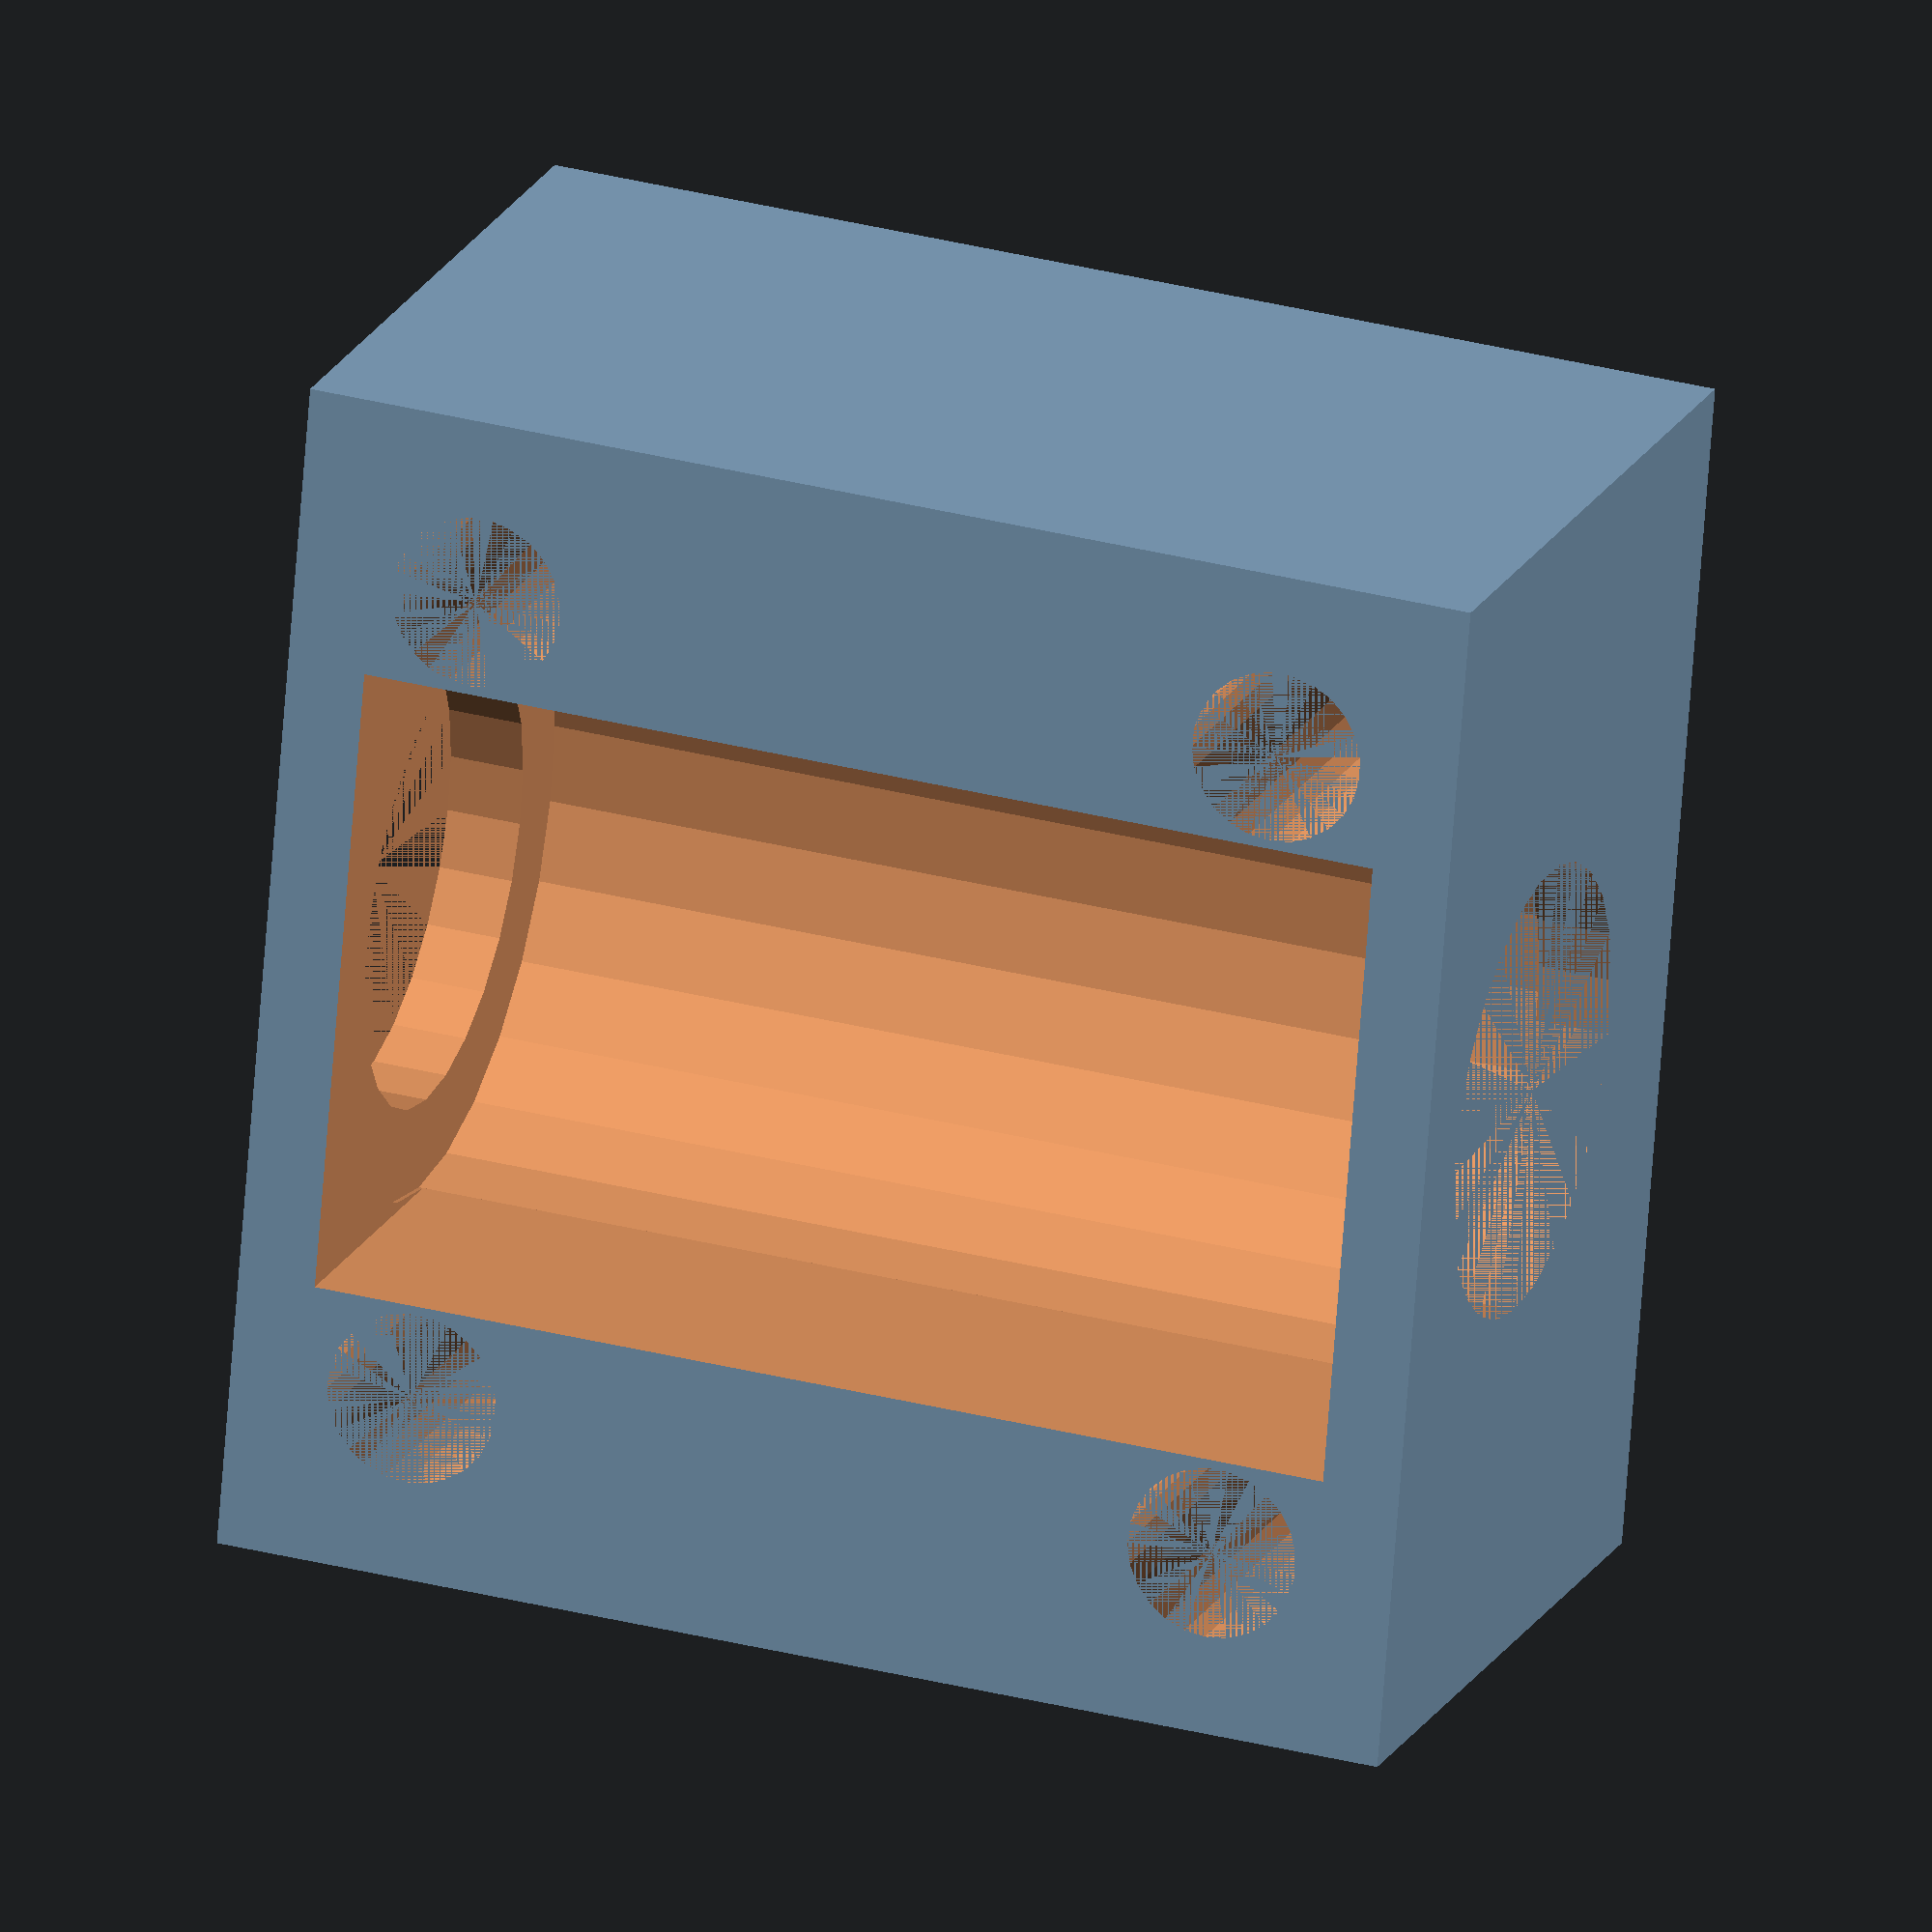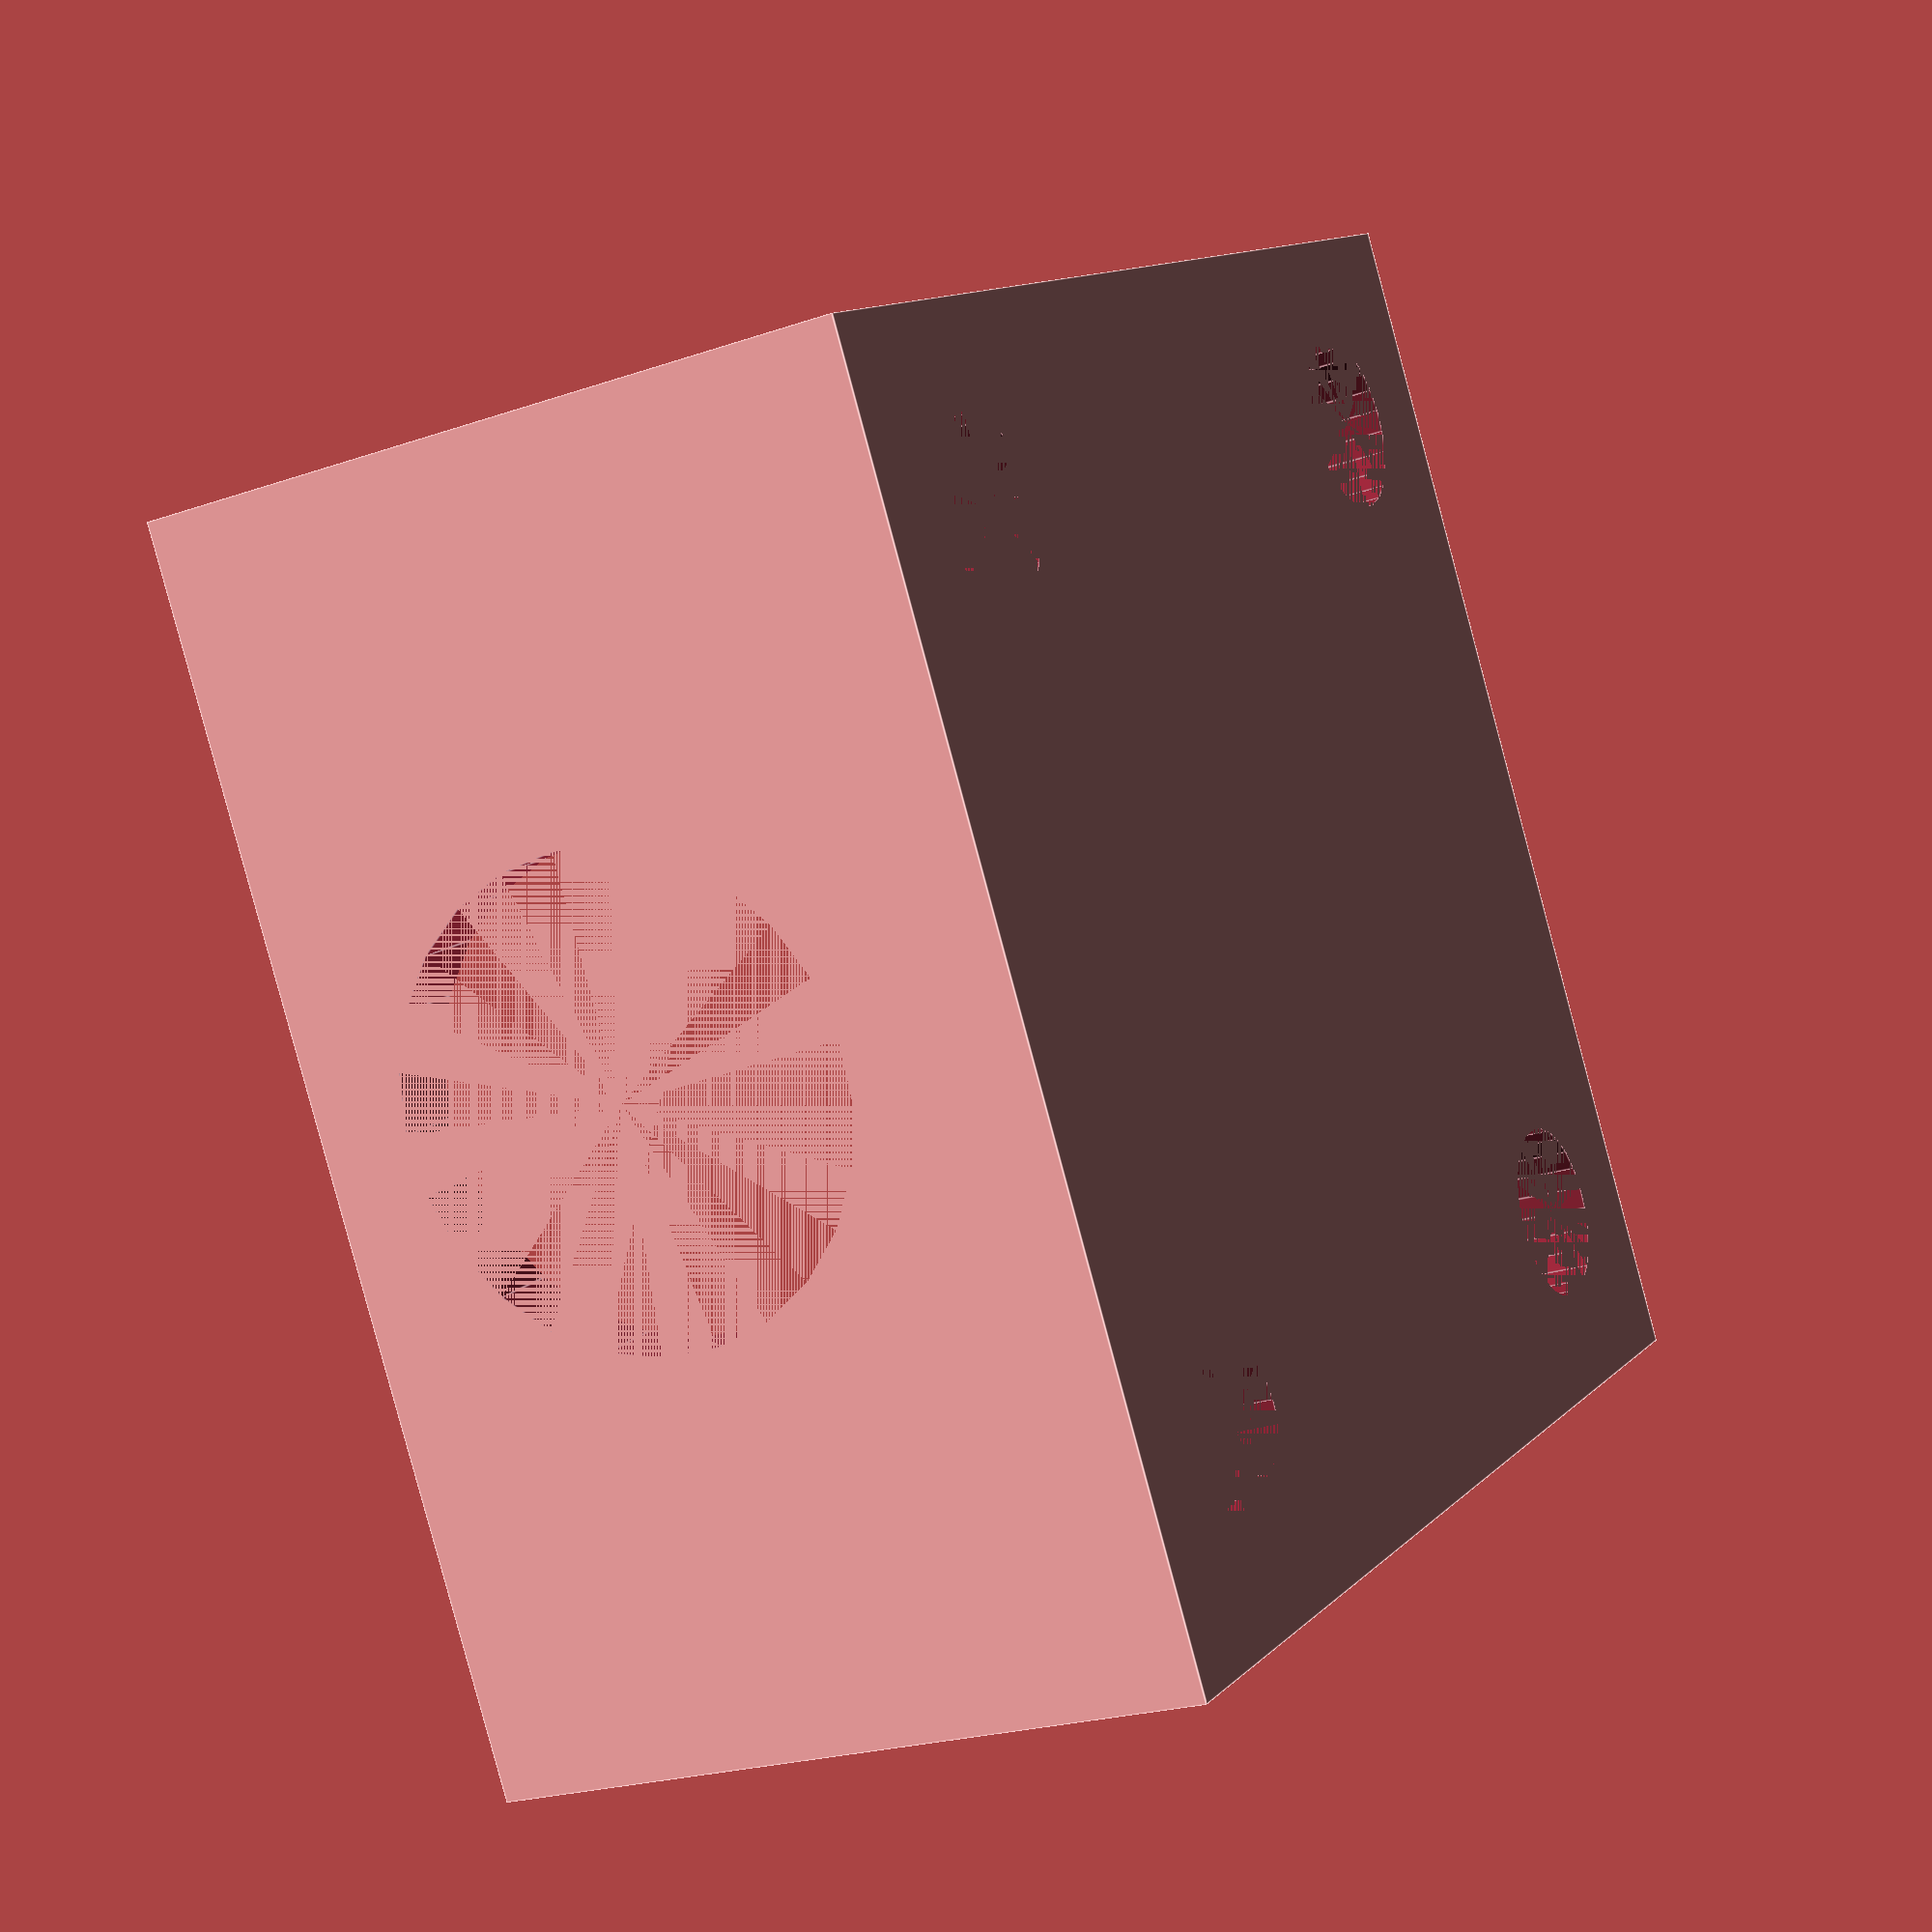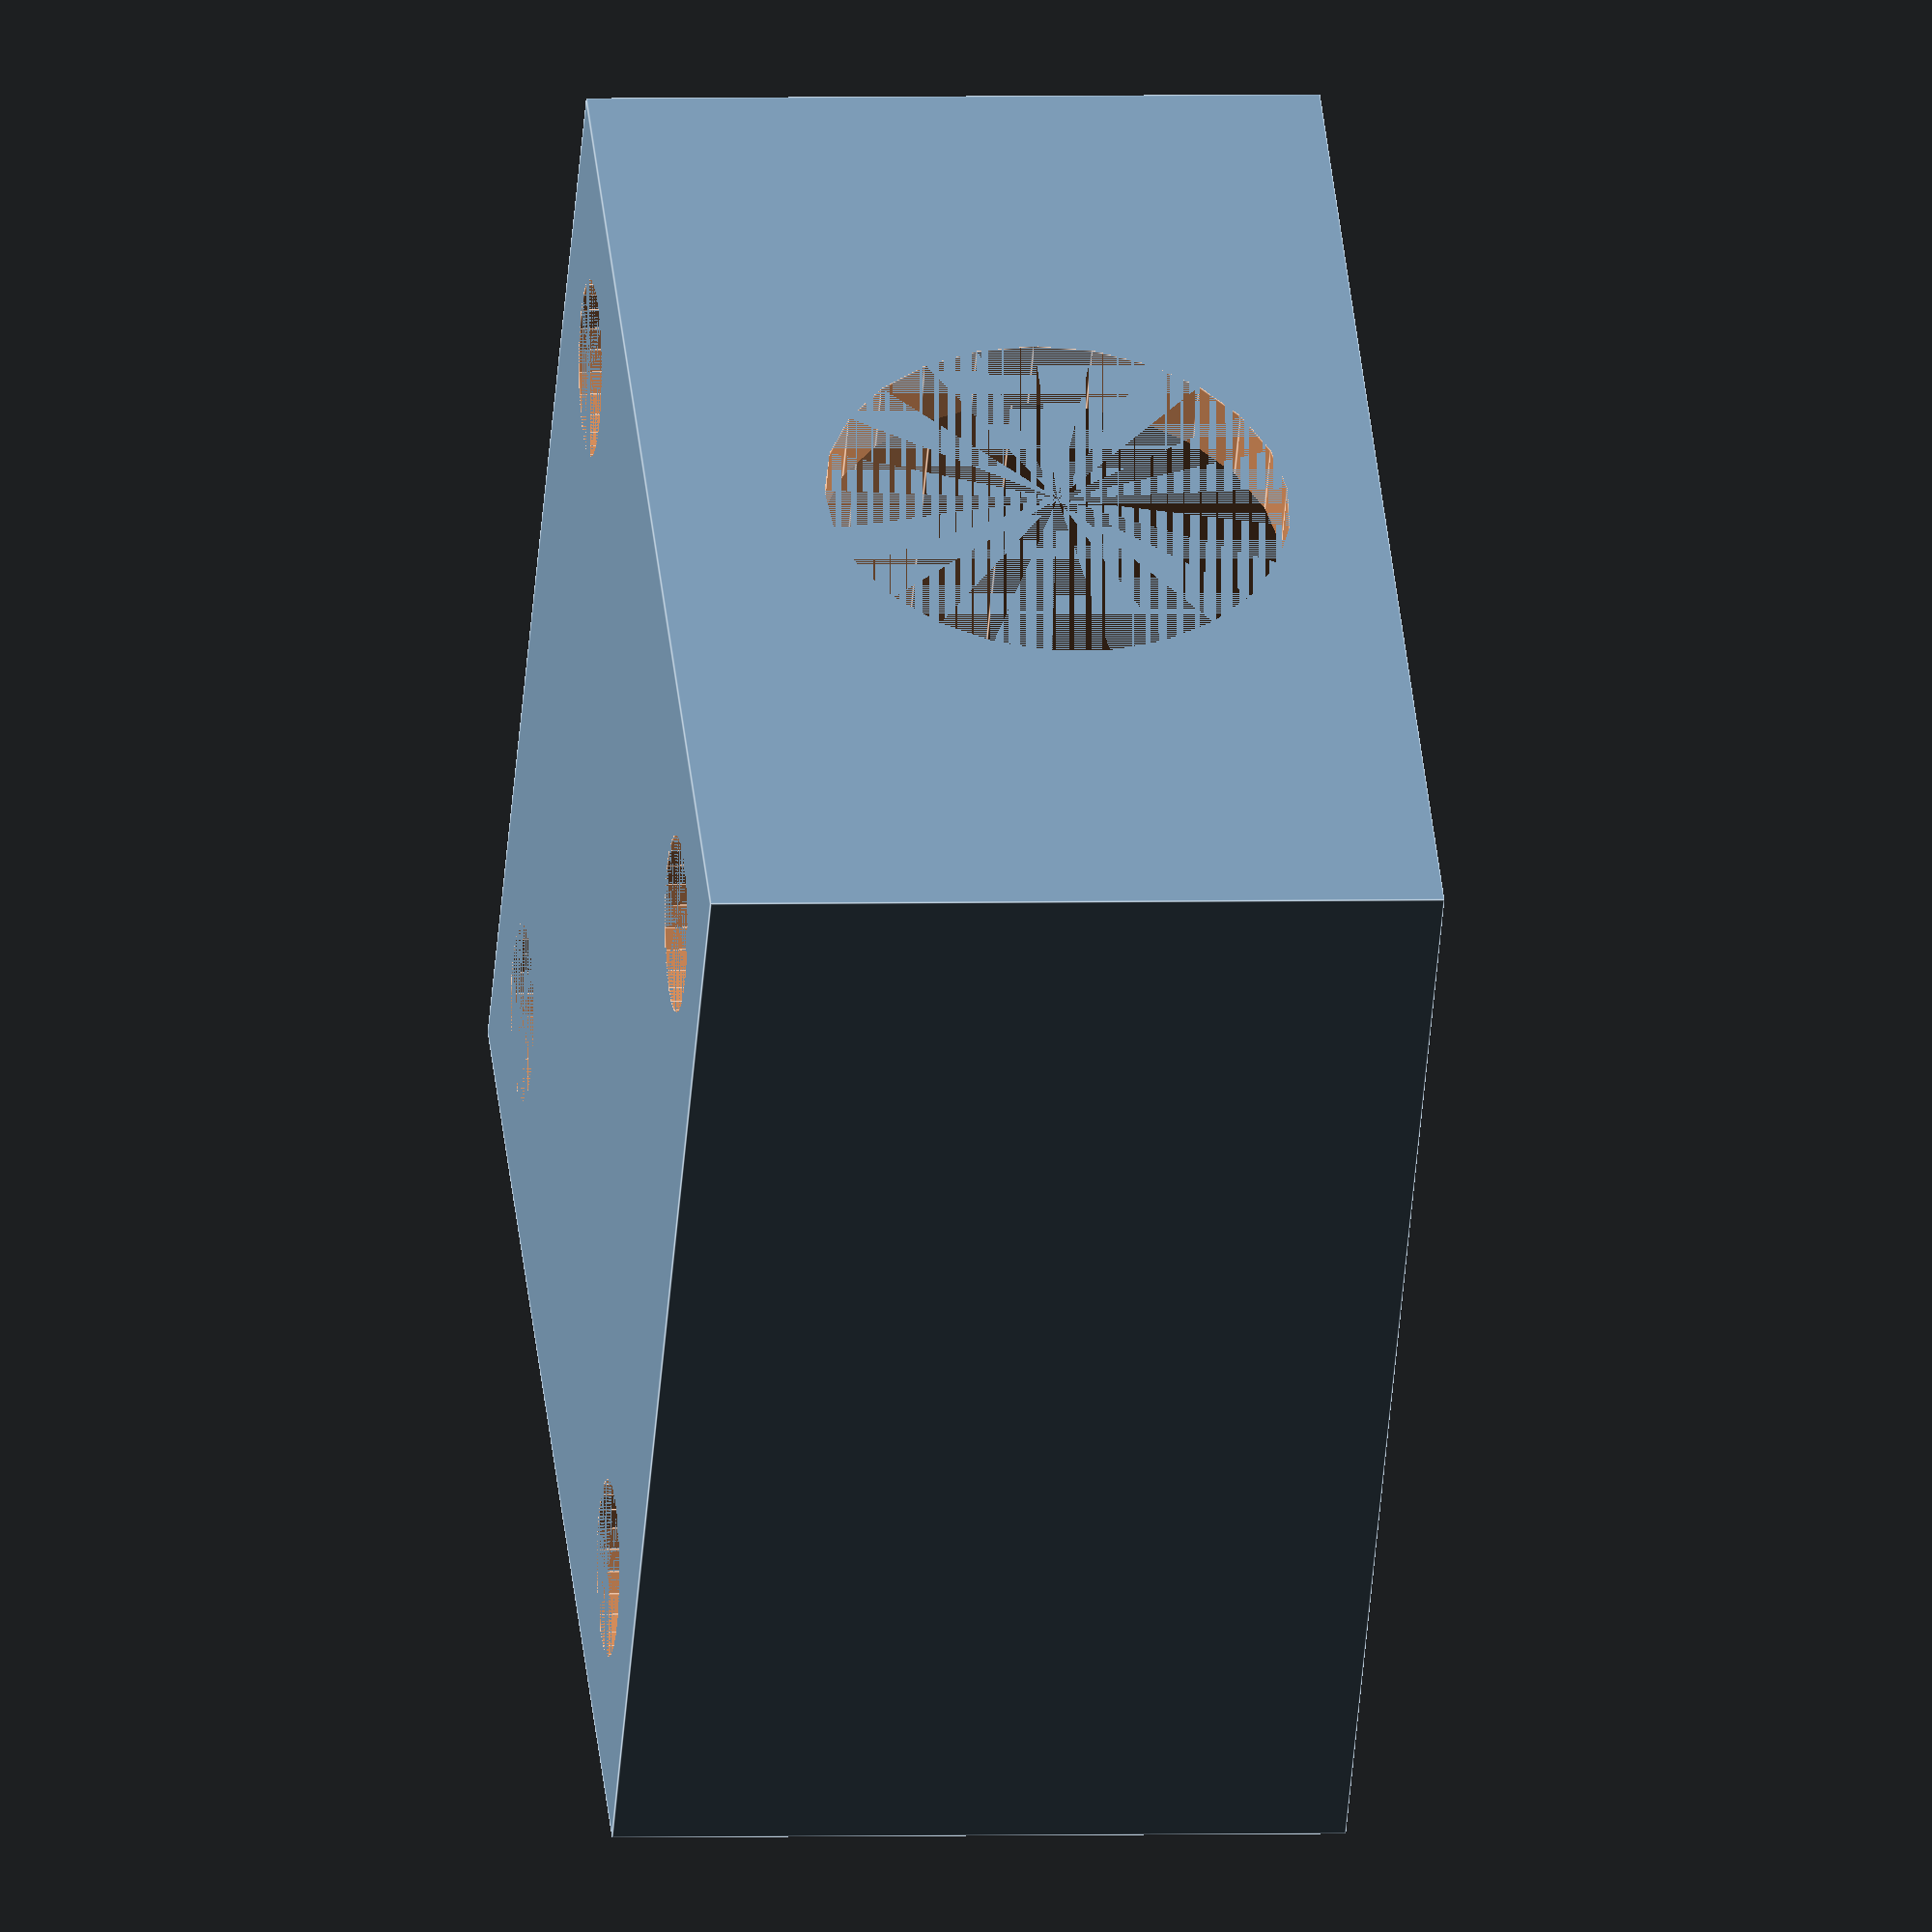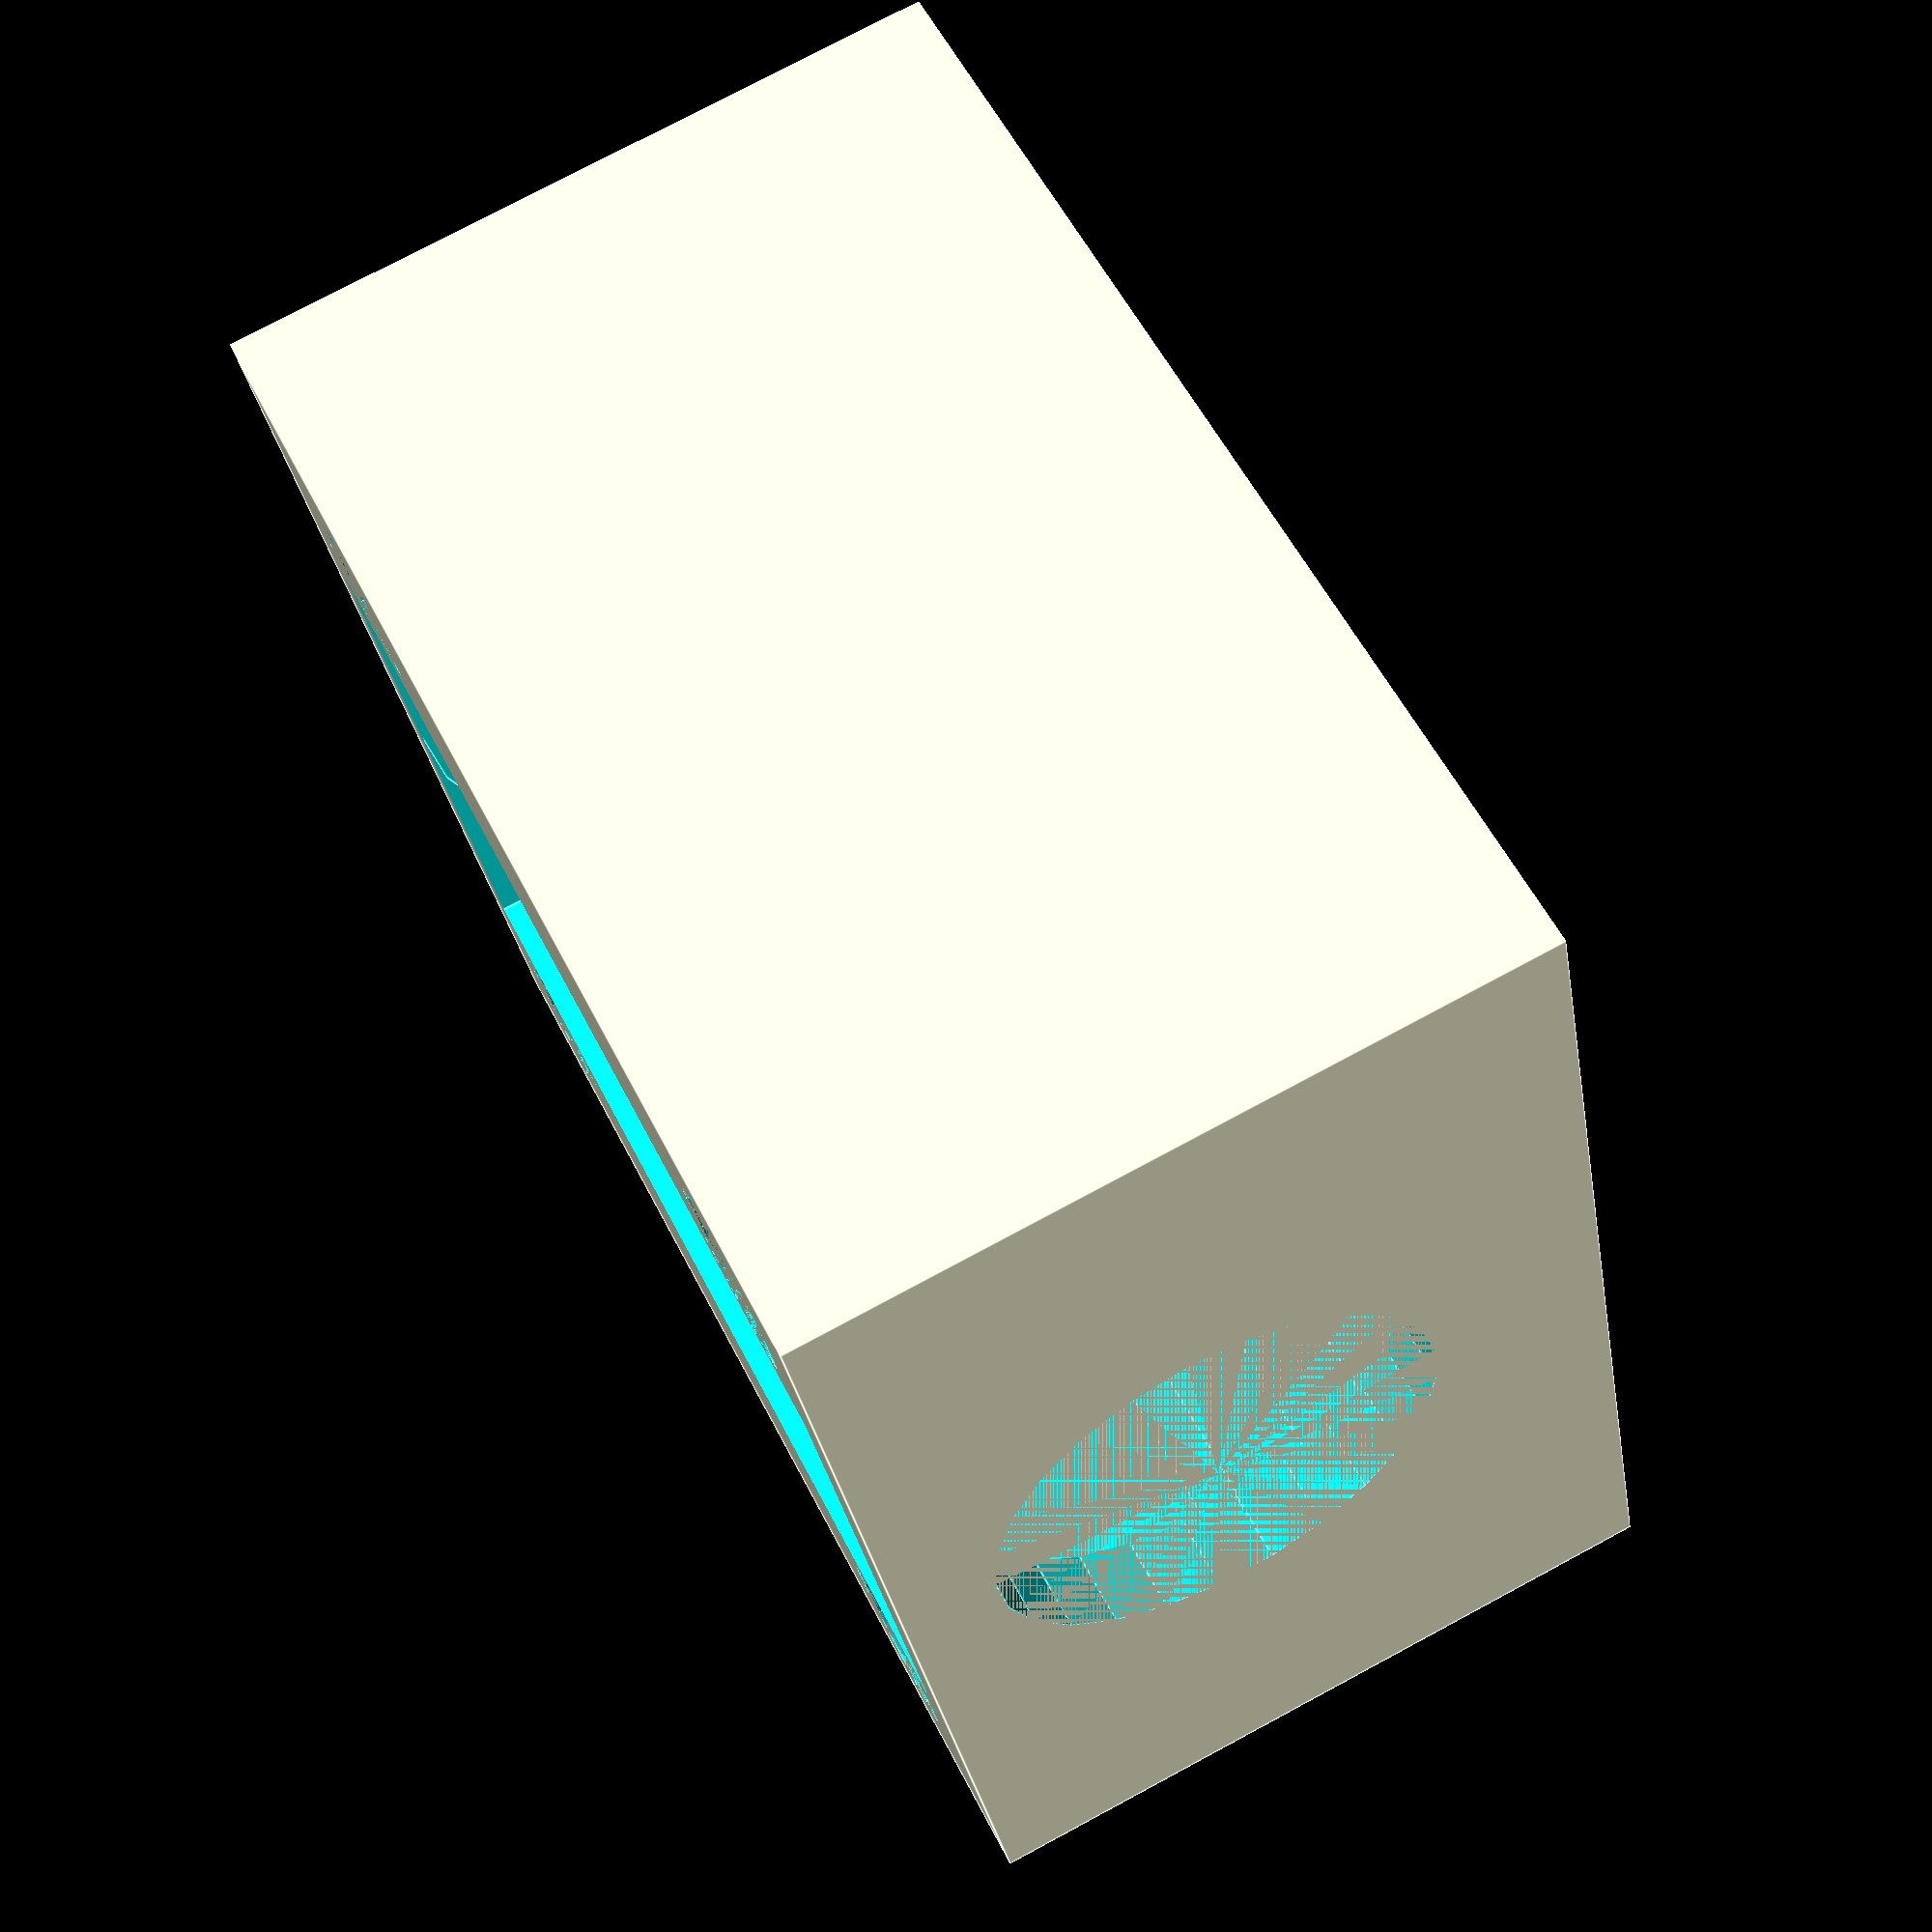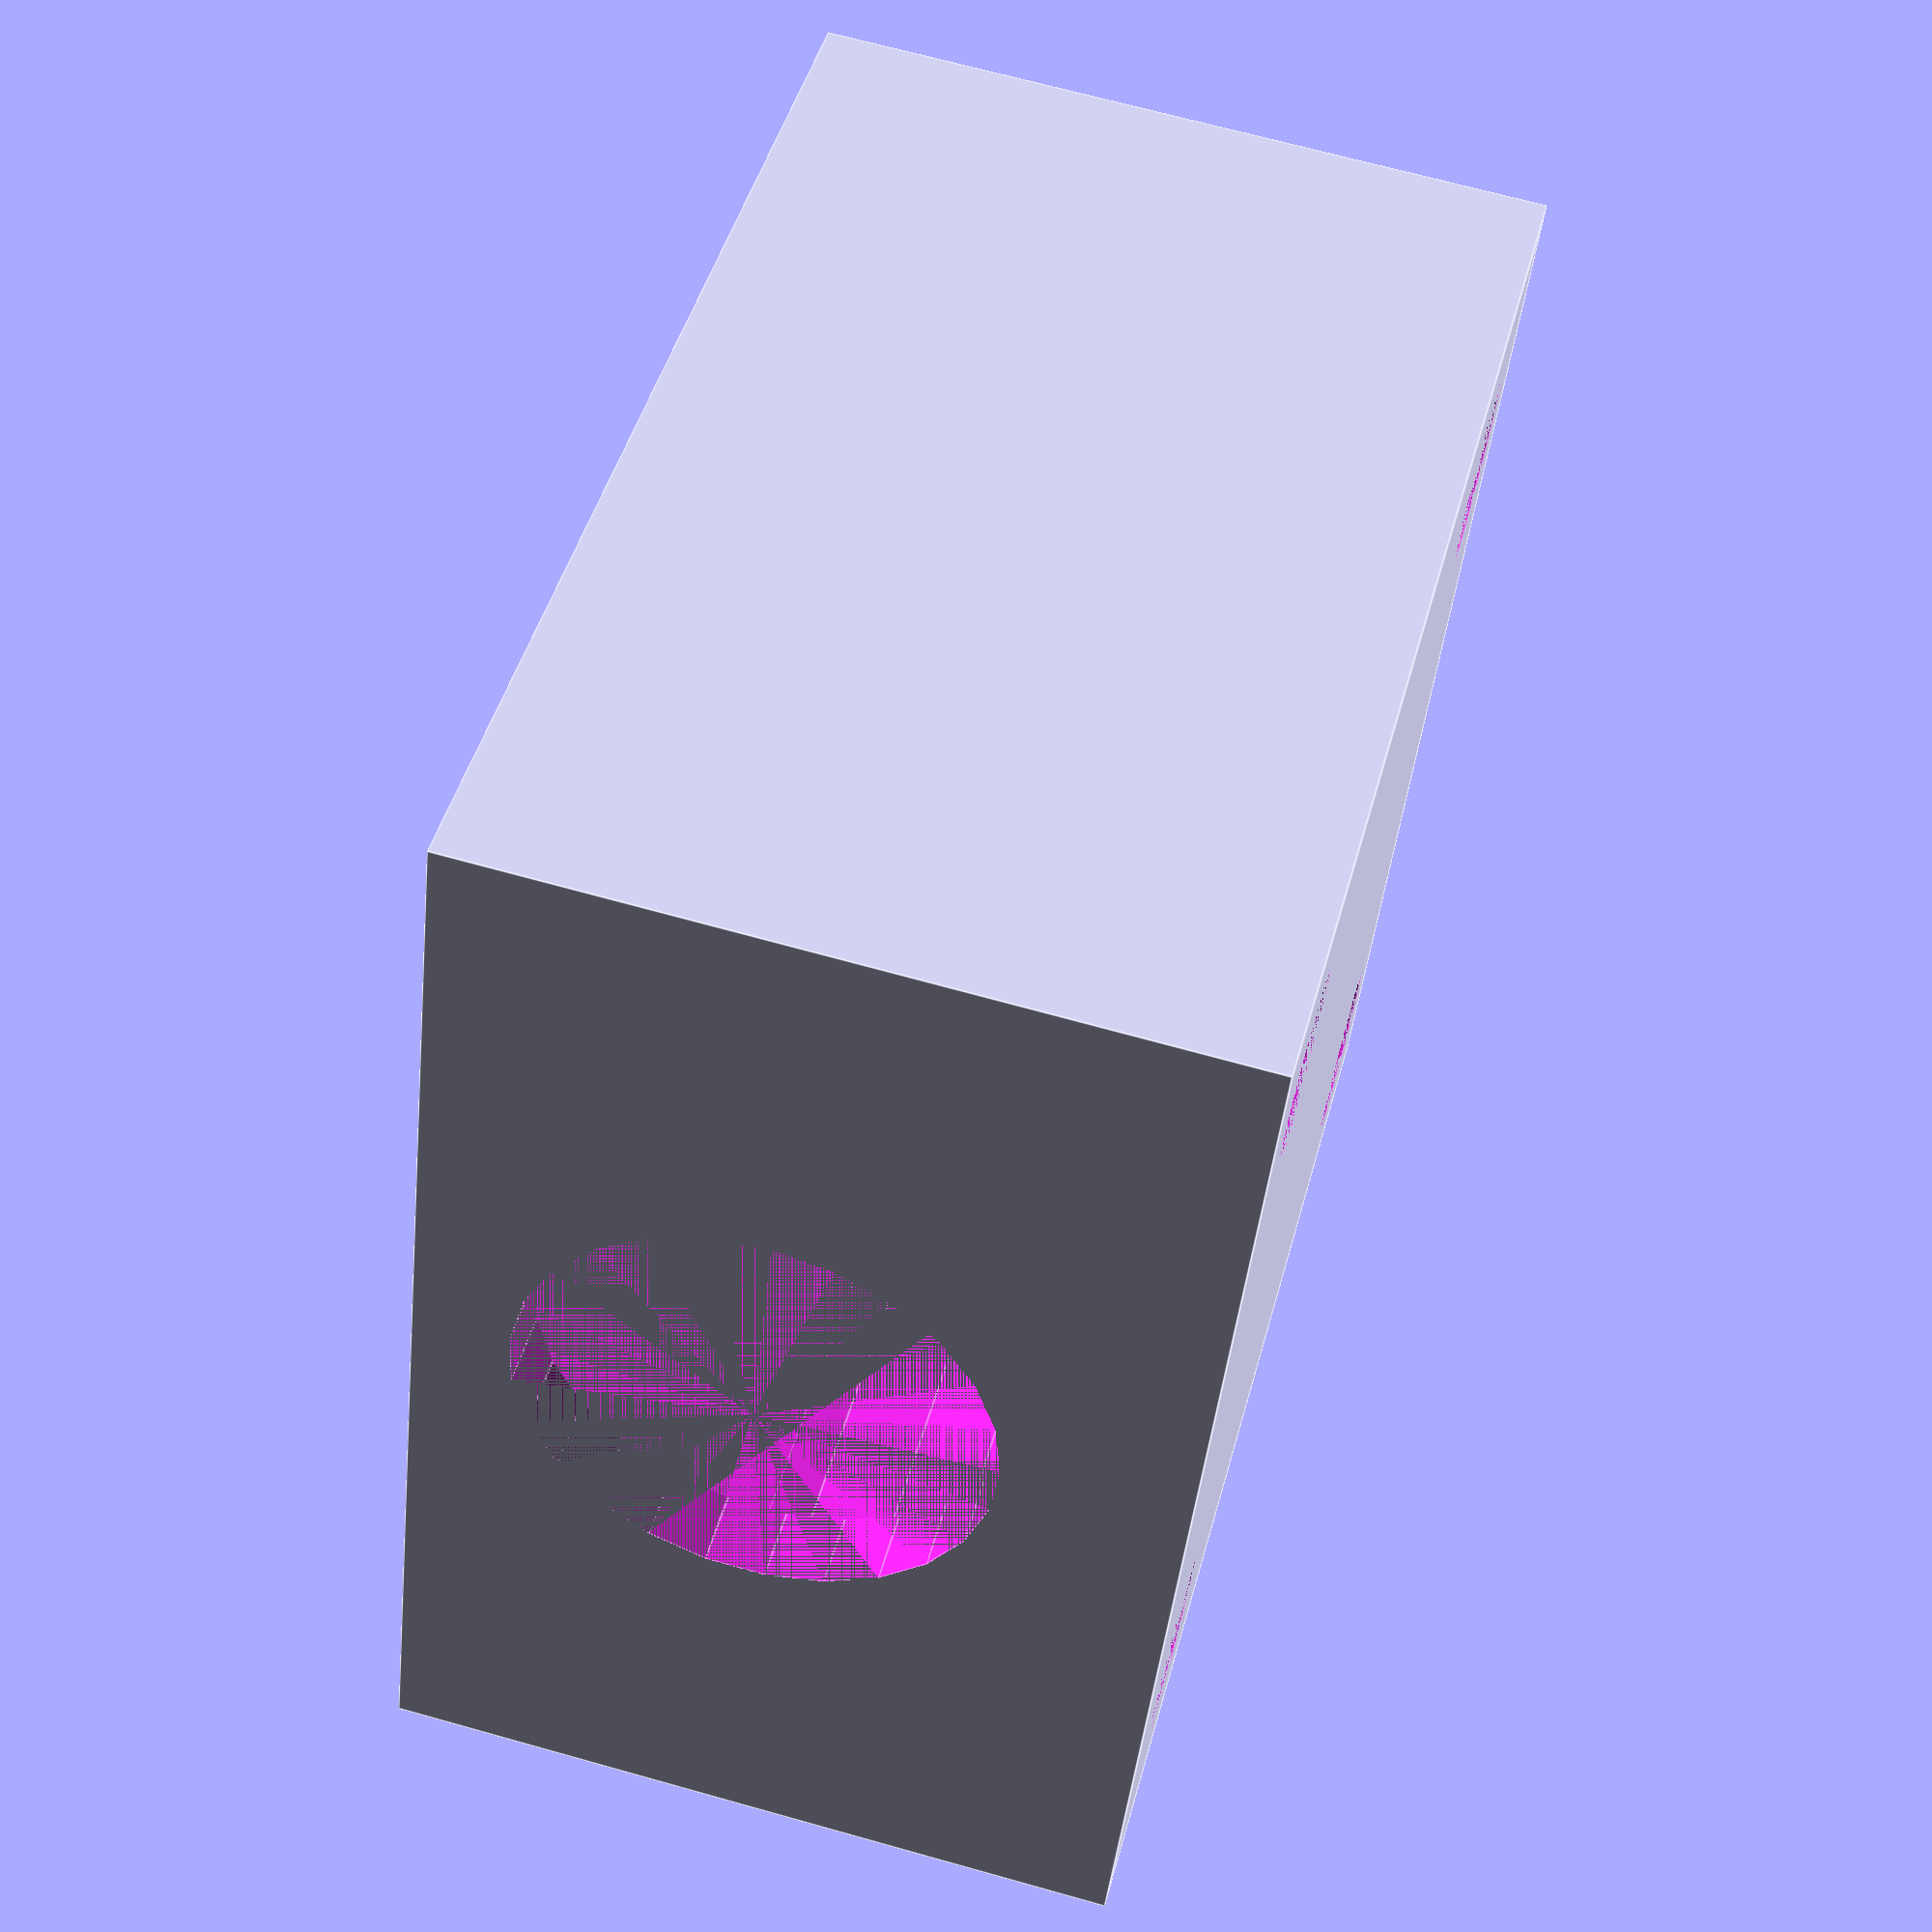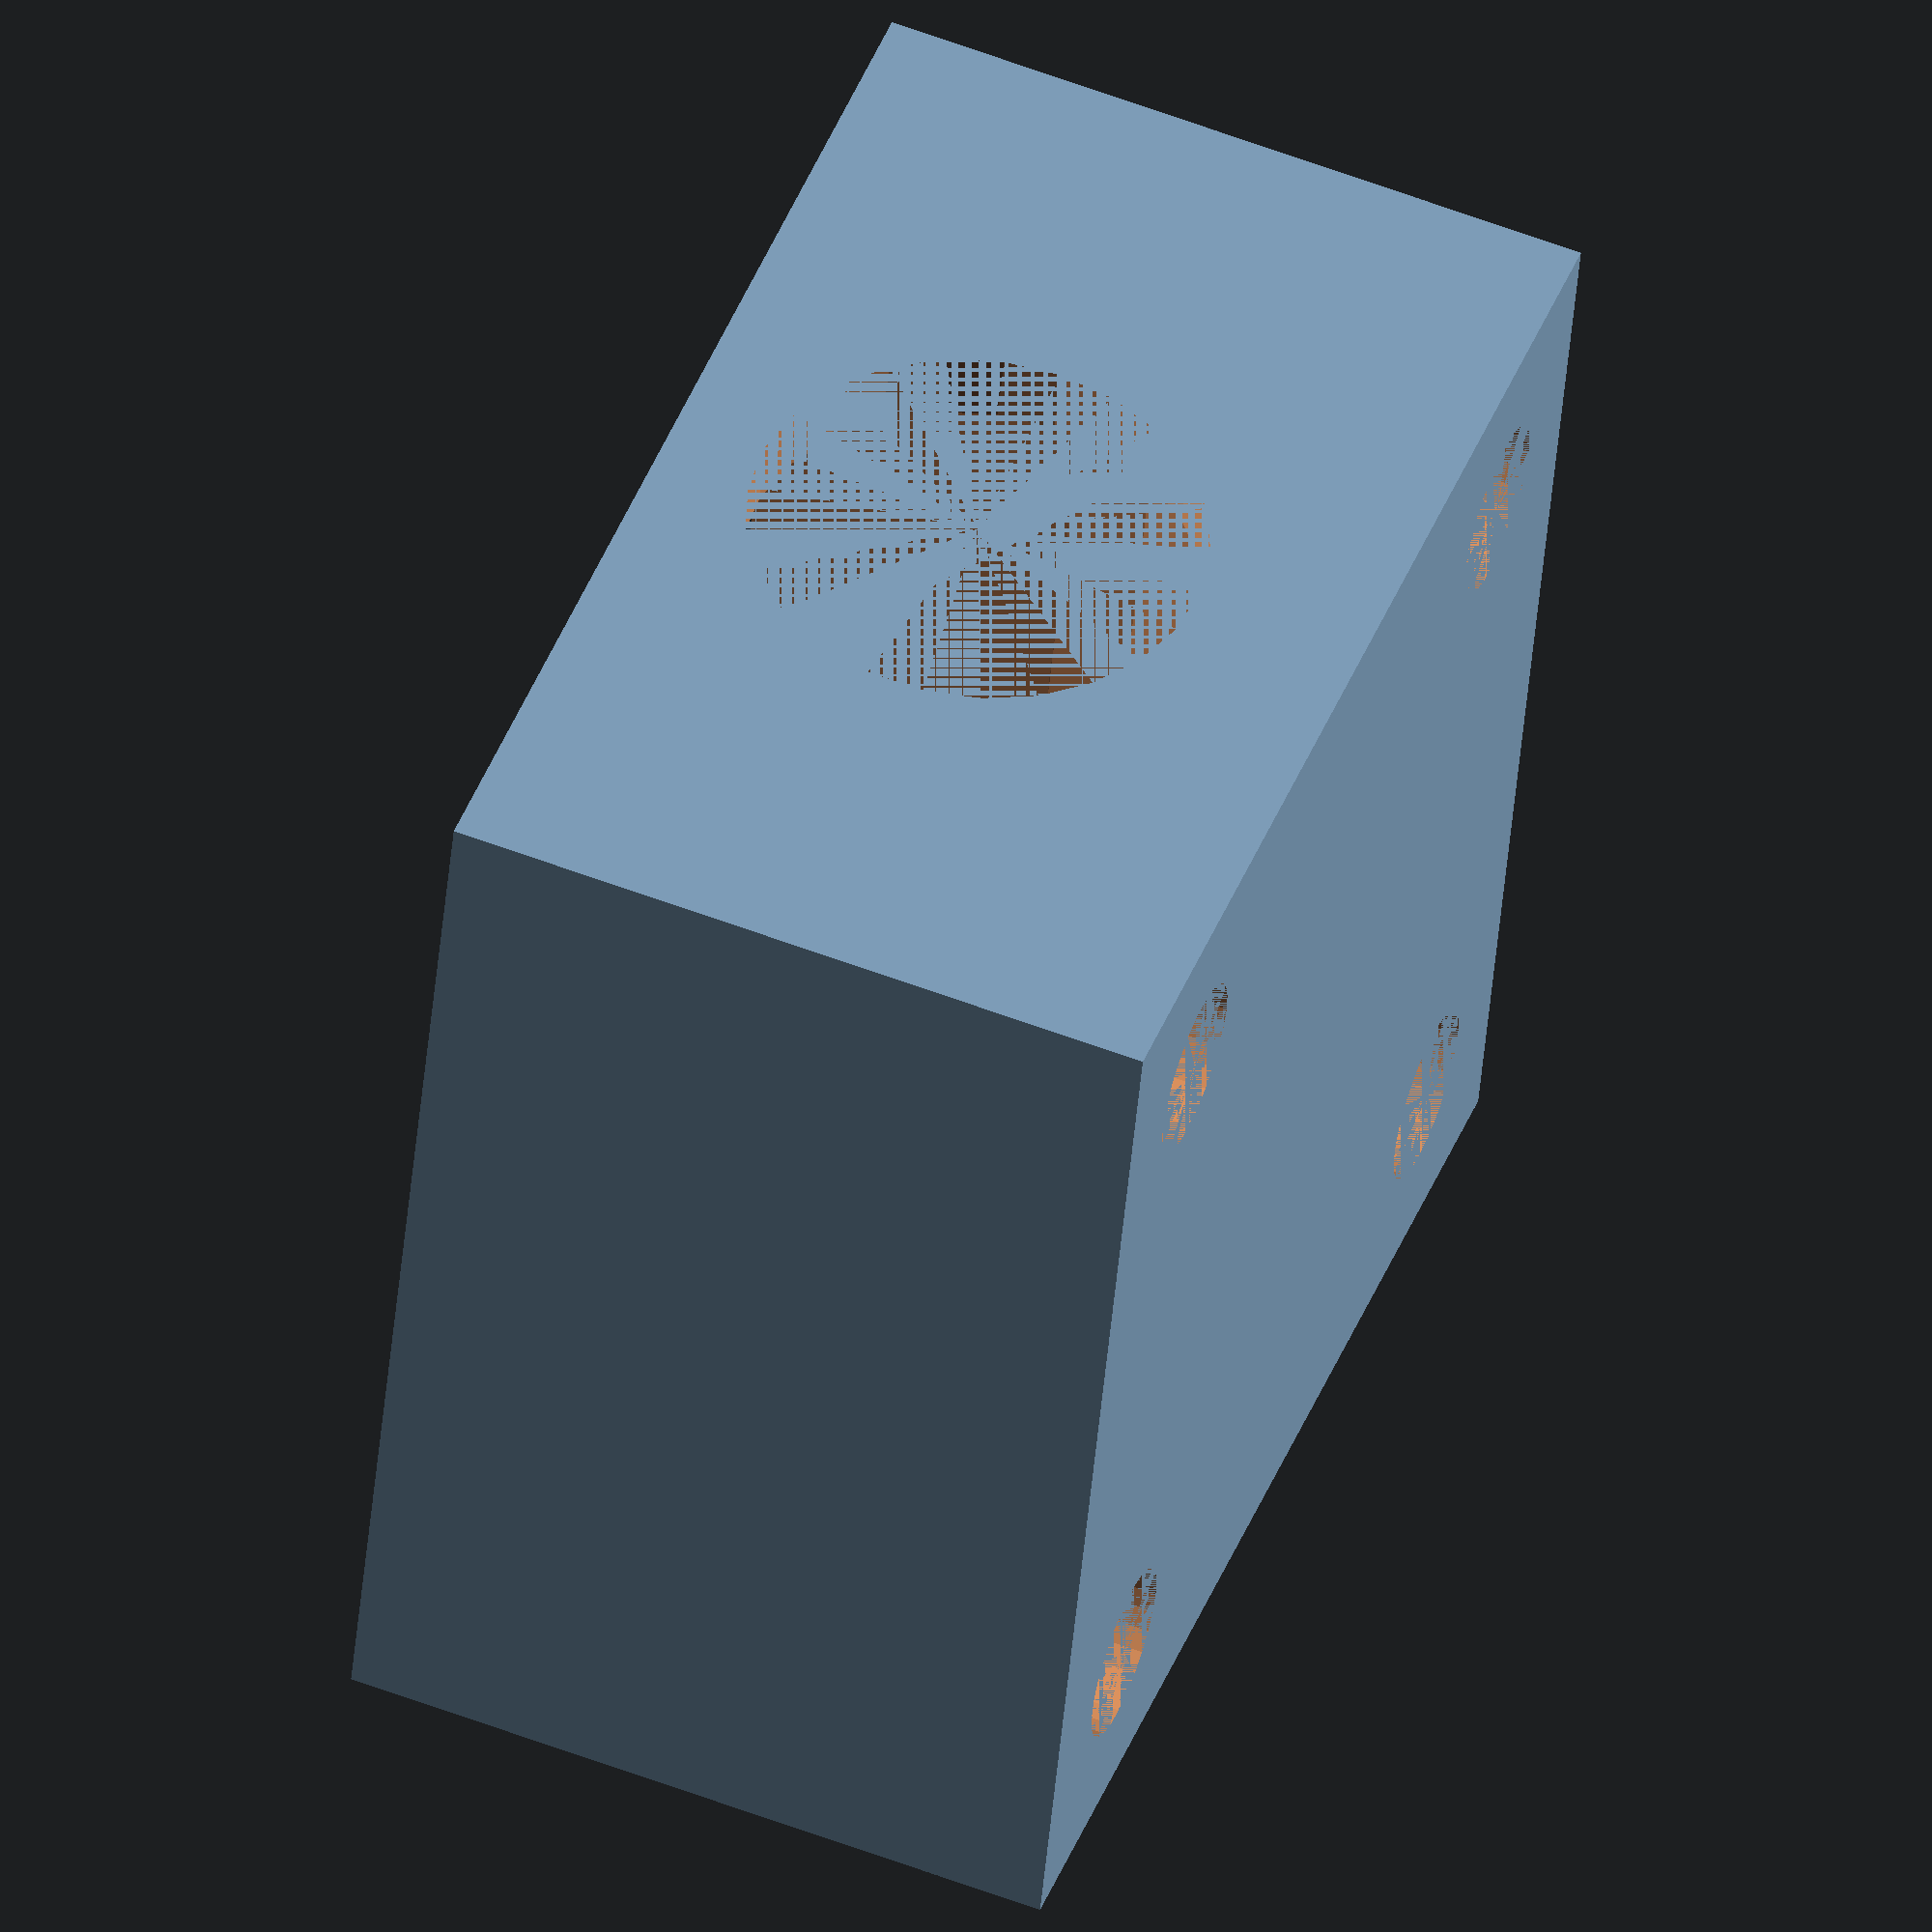
<openscad>
// holder for linear bearing D_in=8mm, D_out=15mm, L=25mm. 2-Side mounting
d_in   =  8.0;   // inner diameter
d_out  = 15.0;   // outer diameter
L_bear = 25.0;  // bearing length (Y)

r_out  = d_out / 2 + 0.2;
r_in   = d_in  / 2 + 1.5;
r_h    = 4.0   / 2 + 0.1;   // mounting hole

x_w    = 3.0;   // misc walls
y_w    = 2.0;   //
z_w    = 2.0;   //

x_a =  d_out + 2 * 4.0 + 2 * x_w;
y_a = L_bear + 2 * y_w;
z_a = d_out  + 1 * z_w + 0.4;

x_c = x_a / 2;
y_c = y_a / 2;
z_c = r_out + z_w;

$fn=25;


module lbe_ho_8x25_2side()
{
  difference() {
    translate([ -x_c,-y_c,0]) cube( [x_a,y_a,z_a] );
    // place for bearing
    translate([ -r_out,-0.1-L_bear/2,z_c]) cube( [2*r_out,L_bear+0.2,z_c] );
    translate([ 0,-0.2-L_bear/2,z_c]) rotate([-90,0,0]) cylinder( r=r_out, h=L_bear+0.4 );
    translate([ 0,-y_c,z_c]) rotate([-90,0,0]) cylinder( r=r_in, h=x_a );
    // mounting holes
    translate([ -10,-10,0]) cylinder( r=r_h, h=z_a );
    translate([  10,-10,0]) cylinder( r=r_h, h=z_a );
    translate([ -10, 10,0]) cylinder( r=r_h, h=z_a );
    translate([  10, 10,0]) cylinder( r=r_h, h=z_a );
    
  }
}

// translate([ 40,0,0]) cube( [1,5,1] );
lbe_ho_8x25_2side();
echo( "x_a= ", x_a, "y_a= ", y_a, "z_a= ", z_a );


</openscad>
<views>
elev=341.3 azim=94.6 roll=19.3 proj=o view=wireframe
elev=22.5 azim=300.6 roll=120.7 proj=p view=edges
elev=177.6 azim=141.6 roll=277.4 proj=o view=edges
elev=282.4 azim=250.1 roll=61.9 proj=p view=edges
elev=112.0 azim=67.6 roll=74.3 proj=p view=edges
elev=301.3 azim=166.8 roll=111.4 proj=o view=wireframe
</views>
